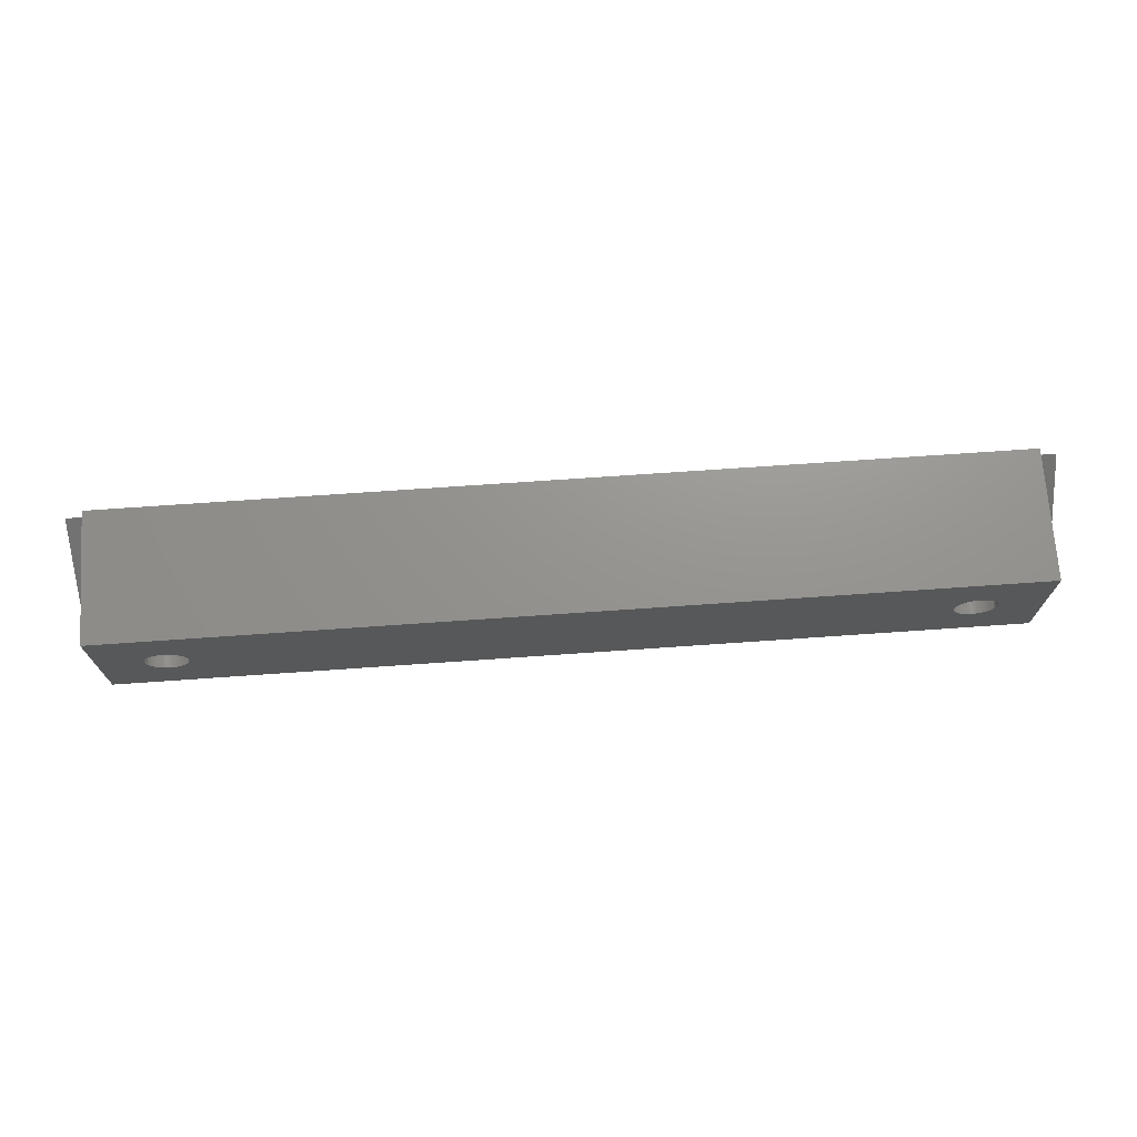
<metadata>
{"format":"stl","ext":"stl","renderer":"f3d","projection":"perspective","resolution":1024,"background":"white","views":[{"elev":71.1,"azim":-4.0,"up":"+Y"}]}
</metadata>
<code>
# stl→obj: 446 verts, 896 faces
v 136.7 411.8 15.65
v 136.7 427.5 9.118e-15
v 133.7 411.8 15.65
v 133.7 427.5 9.301e-15
v 136.7 411.8 5.134e-16
v 133.7 411.8 6.971e-16
v 273.3 427.5 7.492e-16
v 273.3 411.8 15.65
v 276.3 427.5 5.655e-16
v 276.3 411.8 15.65
v 273.3 411.8 -7.855e-15
v 276.3 411.8 -8.039e-15
v 273.3 410 0
v 273.3 410 20
v 273.3 430 20
v 273.3 430 0
v 136.7 410 0
v 136.7 410 20
v 136.7 430 20
v 136.7 430 0
v 266.5 419.6 4
v 266.5 420 4
v 265.1 420 4
v 266.5 420.4 4
v 265.1 420.3 4
v 266.4 420.8 4
v 265 420.6 4
v 266.3 421.2 4
v 264.8 420.9 4
v 266.1 421.6 4
v 265.8 422 4
v 264.7 421.1 4
v 265.6 422.3 4
v 264.5 421.3 4
v 265.2 422.6 4
v 264.2 421.5 4
v 264.9 422.8 4
v 263.9 421.6 4
v 264.5 423 4
v 264.1 423.1 4
v 263.6 421.7 4
v 263.7 423.2 4
v 263.3 421.8 4
v 263.2 423.2 4
v 263 421.7 4
v 262.8 423.2 4
v 262.4 423.1 4
v 262.7 421.6 4
v 262 422.9 4
v 262.5 421.5 4
v 261.6 422.7 4
v 262.2 421.3 4
v 261.3 422.4 4
v 261 422.1 4
v 262 421.1 4
v 260.7 421.8 4
v 261.8 420.9 4
v 260.5 421.4 4
v 261.7 420.6 4
v 260.3 421 4
v 260.2 420.6 4
v 261.6 420.3 4
v 260.1 420.2 4
v 261.6 420 4
v 260.1 419.8 4
v 261.6 419.7 4
v 260.2 419.4 4
v 261.7 419.4 4
v 260.3 419 4
v 260.5 418.6 4
v 261.8 419.1 4
v 260.7 418.2 4
v 262 418.9 4
v 261 417.9 4
v 262.2 418.7 4
v 261.3 417.6 4
v 261.6 417.3 4
v 262.5 418.5 4
v 262 417.1 4
v 262.7 418.4 4
v 262.4 416.9 4
v 263 418.3 4
v 262.8 416.8 4
v 263.2 416.8 4
v 263.3 418.2 4
v 263.7 416.8 4
v 263.6 418.3 4
v 264.1 416.9 4
v 263.9 418.4 4
v 264.5 417 4
v 264.9 417.2 4
v 264.2 418.5 4
v 265.2 417.4 4
v 264.5 418.7 4
v 265.6 417.7 4
v 264.7 418.9 4
v 265.8 418 4
v 264.8 419.1 4
v 266.1 418.4 4
v 266.3 418.8 4
v 265 419.4 4
v 266.4 419.2 4
v 265.1 419.7 4
v 266.5 420.4 20
v 266.5 420.2 12
v 266.5 420 20
v 266.5 419.8 12
v 266.5 419.6 20
v 266.5 419.4 12
v 266.4 419.2 20
v 266.4 419 12
v 266.3 418.8 20
v 266.2 418.6 12
v 266.1 418.4 20
v 266 418.2 12
v 265.8 418 20
v 265.7 417.9 12
v 265.6 417.7 20
v 265.4 417.6 12
v 265.2 417.4 20
v 265.1 417.3 12
v 264.9 417.2 20
v 264.7 417.1 12
v 264.5 417 20
v 264.3 416.9 12
v 264.1 416.9 20
v 263.9 416.8 12
v 263.7 416.8 20
v 263.4 416.8 12
v 263.2 416.8 20
v 263 416.8 12
v 262.8 416.8 20
v 262.6 416.9 12
v 262.4 416.9 20
v 262.2 417 12
v 262 417.1 20
v 261.8 417.2 12
v 261.6 417.3 20
v 261.4 417.4 12
v 261.3 417.6 20
v 261.1 417.7 12
v 261 417.9 20
v 260.8 418 12
v 260.7 418.2 20
v 260.6 418.4 12
v 260.5 418.6 20
v 260.4 418.8 12
v 260.3 419 20
v 260.2 419.2 12
v 260.2 419.4 20
v 260.2 419.6 12
v 260.1 419.8 20
v 260.1 420 12
v 260.1 420.2 20
v 260.2 420.4 12
v 260.2 420.6 20
v 260.2 420.8 12
v 260.3 421 20
v 260.4 421.2 12
v 260.5 421.4 20
v 260.6 421.6 12
v 260.7 421.8 20
v 260.8 422 12
v 261 422.1 20
v 261.1 422.3 12
v 261.3 422.4 20
v 261.4 422.6 12
v 261.6 422.7 20
v 261.8 422.8 12
v 262 422.9 20
v 262.2 423 12
v 262.4 423.1 20
v 262.6 423.1 12
v 262.8 423.2 20
v 263 423.2 12
v 263.2 423.2 20
v 263.4 423.2 12
v 263.7 423.2 20
v 263.9 423.2 12
v 264.1 423.1 20
v 264.3 423.1 12
v 264.5 423 20
v 264.7 422.9 12
v 264.9 422.8 20
v 265.1 422.7 12
v 265.2 422.6 20
v 265.4 422.4 12
v 265.6 422.3 20
v 265.7 422.1 12
v 265.8 422 20
v 266 421.8 12
v 266.1 421.6 20
v 266.2 421.4 12
v 266.3 421.2 20
v 266.4 421 12
v 266.4 420.8 20
v 266.5 420.6 12
v 261.6 419.7 0
v 261.6 420 0
v 261.6 420.3 0
v 261.7 420.6 0
v 261.8 420.9 0
v 262 421.1 0
v 262.2 421.3 0
v 262.5 421.5 0
v 262.7 421.6 0
v 263 421.7 0
v 263.3 421.8 0
v 263.6 421.7 0
v 263.9 421.6 0
v 264.2 421.5 0
v 264.5 421.3 0
v 264.7 421.1 0
v 264.8 420.9 0
v 265 420.6 0
v 265.1 420.3 0
v 265.1 420 0
v 265.1 419.7 0
v 265 419.4 0
v 264.8 419.1 0
v 264.7 418.9 0
v 264.5 418.7 0
v 264.2 418.5 0
v 263.9 418.4 0
v 263.6 418.3 0
v 263.3 418.2 0
v 263 418.3 0
v 262.7 418.4 0
v 262.5 418.5 0
v 262.2 418.7 0
v 262 418.9 0
v 261.8 419.1 0
v 261.7 419.4 0
v 149.8 419.6 4
v 149.9 420 4
v 148.4 420 4
v 149.8 420.4 4
v 148.4 420.3 4
v 149.8 420.8 4
v 148.3 420.6 4
v 149.6 421.2 4
v 148.2 420.9 4
v 149.4 421.6 4
v 149.2 422 4
v 148 421.1 4
v 148.9 422.3 4
v 147.8 421.3 4
v 148.6 422.6 4
v 147.5 421.5 4
v 148.2 422.8 4
v 147.3 421.6 4
v 147.8 423 4
v 147.4 423.1 4
v 147 421.7 4
v 147 423.2 4
v 146.7 421.8 4
v 146.6 423.2 4
v 146.4 421.7 4
v 146.1 423.2 4
v 145.7 423.1 4
v 146.1 421.6 4
v 145.3 422.9 4
v 145.8 421.5 4
v 144.9 422.7 4
v 145.5 421.3 4
v 144.6 422.4 4
v 144.3 422.1 4
v 145.3 421.1 4
v 144 421.8 4
v 145.2 420.9 4
v 143.8 421.4 4
v 145 420.6 4
v 143.6 421 4
v 143.5 420.6 4
v 144.9 420.3 4
v 143.5 420.2 4
v 144.9 420 4
v 143.5 419.8 4
v 144.9 419.7 4
v 143.5 419.4 4
v 145 419.4 4
v 143.6 419 4
v 143.8 418.6 4
v 145.2 419.1 4
v 144 418.2 4
v 145.3 418.9 4
v 144.3 417.9 4
v 145.5 418.7 4
v 144.6 417.6 4
v 144.9 417.3 4
v 145.8 418.5 4
v 145.3 417.1 4
v 146.1 418.4 4
v 145.7 416.9 4
v 146.4 418.3 4
v 146.1 416.8 4
v 146.6 416.8 4
v 146.7 418.2 4
v 147 416.8 4
v 147 418.3 4
v 147.4 416.9 4
v 147.3 418.4 4
v 147.8 417 4
v 148.2 417.2 4
v 147.5 418.5 4
v 148.6 417.4 4
v 147.8 418.7 4
v 148.9 417.7 4
v 148 418.9 4
v 149.2 418 4
v 148.2 419.1 4
v 149.4 418.4 4
v 149.6 418.8 4
v 148.3 419.4 4
v 149.8 419.2 4
v 148.4 419.7 4
v 149.8 420.4 20
v 149.9 420.2 12
v 149.9 420 20
v 149.9 419.8 12
v 149.8 419.6 20
v 149.8 419.4 12
v 149.8 419.2 20
v 149.7 419 12
v 149.6 418.8 20
v 149.5 418.6 12
v 149.4 418.4 20
v 149.3 418.2 12
v 149.2 418 20
v 149 417.9 12
v 148.9 417.7 20
v 148.7 417.6 12
v 148.6 417.4 20
v 148.4 417.3 12
v 148.2 417.2 20
v 148 417.1 12
v 147.8 417 20
v 147.6 416.9 12
v 147.4 416.9 20
v 147.2 416.8 12
v 147 416.8 20
v 146.8 416.8 12
v 146.6 416.8 20
v 146.3 416.8 12
v 146.1 416.8 20
v 145.9 416.9 12
v 145.7 416.9 20
v 145.5 417 12
v 145.3 417.1 20
v 145.1 417.2 12
v 144.9 417.3 20
v 144.8 417.4 12
v 144.6 417.6 20
v 144.4 417.7 12
v 144.3 417.9 20
v 144.2 418 12
v 144 418.2 20
v 143.9 418.4 12
v 143.8 418.6 20
v 143.7 418.8 12
v 143.6 419 20
v 143.6 419.2 12
v 143.5 419.4 20
v 143.5 419.6 12
v 143.5 419.8 20
v 143.5 420 12
v 143.5 420.2 20
v 143.5 420.4 12
v 143.5 420.6 20
v 143.6 420.8 12
v 143.6 421 20
v 143.7 421.2 12
v 143.8 421.4 20
v 143.9 421.6 12
v 144 421.8 20
v 144.2 422 12
v 144.3 422.1 20
v 144.4 422.3 12
v 144.6 422.4 20
v 144.8 422.6 12
v 144.9 422.7 20
v 145.1 422.8 12
v 145.3 422.9 20
v 145.5 423 12
v 145.7 423.1 20
v 145.9 423.1 12
v 146.1 423.2 20
v 146.3 423.2 12
v 146.6 423.2 20
v 146.8 423.2 12
v 147 423.2 20
v 147.2 423.2 12
v 147.4 423.1 20
v 147.6 423.1 12
v 147.8 423 20
v 148 422.9 12
v 148.2 422.8 20
v 148.4 422.7 12
v 148.6 422.6 20
v 148.7 422.4 12
v 148.9 422.3 20
v 149 422.1 12
v 149.2 422 20
v 149.3 421.8 12
v 149.4 421.6 20
v 149.5 421.4 12
v 149.6 421.2 20
v 149.7 421 12
v 149.8 420.8 20
v 149.8 420.6 12
v 144.9 419.7 0
v 144.9 420 0
v 144.9 420.3 0
v 145 420.6 0
v 145.2 420.9 0
v 145.3 421.1 0
v 145.5 421.3 0
v 145.8 421.5 0
v 146.1 421.6 0
v 146.4 421.7 0
v 146.7 421.8 0
v 147 421.7 0
v 147.3 421.6 0
v 147.5 421.5 0
v 147.8 421.3 0
v 148 421.1 0
v 148.2 420.9 0
v 148.3 420.6 0
v 148.4 420.3 0
v 148.4 420 0
v 148.4 419.7 0
v 148.3 419.4 0
v 148.2 419.1 0
v 148 418.9 0
v 147.8 418.7 0
v 147.5 418.5 0
v 147.3 418.4 0
v 147 418.3 0
v 146.7 418.2 0
v 146.4 418.3 0
v 146.1 418.4 0
v 145.8 418.5 0
v 145.5 418.7 0
v 145.3 418.9 0
v 145.2 419.1 0
v 145 419.4 0
f 1 2 3
f 3 2 4
f 5 1 6
f 6 1 3
f 4 6 3
f 7 8 9
f 9 8 10
f 8 11 10
f 10 11 12
f 10 12 9
f 11 8 13
f 13 8 14
f 14 8 15
f 15 8 7
f 15 7 16
f 5 17 1
f 1 17 18
f 1 18 19
f 20 2 19
f 19 2 1
f 16 20 15
f 15 20 19
f 21 22 23
f 23 22 24
f 23 24 25
f 25 24 26
f 25 26 27
f 27 26 28
f 27 28 29
f 29 28 30
f 29 30 31
f 29 31 32
f 32 31 33
f 32 33 34
f 34 33 35
f 34 35 36
f 36 35 37
f 36 37 38
f 38 37 39
f 38 39 40
f 38 40 41
f 41 40 42
f 41 42 43
f 43 42 44
f 43 44 45
f 45 44 46
f 45 46 47
f 45 47 48
f 48 47 49
f 48 49 50
f 50 49 51
f 50 51 52
f 52 51 53
f 52 53 54
f 52 54 55
f 55 54 56
f 55 56 57
f 57 56 58
f 57 58 59
f 59 58 60
f 59 60 61
f 59 61 62
f 62 61 63
f 62 63 64
f 64 63 65
f 64 65 66
f 66 65 67
f 66 67 68
f 68 67 69
f 68 69 70
f 68 70 71
f 71 70 72
f 71 72 73
f 73 72 74
f 73 74 75
f 75 74 76
f 75 76 77
f 75 77 78
f 78 77 79
f 78 79 80
f 80 79 81
f 80 81 82
f 82 81 83
f 82 83 84
f 82 84 85
f 85 84 86
f 85 86 87
f 87 86 88
f 87 88 89
f 89 88 90
f 89 90 91
f 89 91 92
f 92 91 93
f 92 93 94
f 94 93 95
f 94 95 96
f 96 95 97
f 96 97 98
f 98 97 99
f 98 99 100
f 98 100 101
f 101 100 102
f 101 102 103
f 103 102 21
f 103 21 23
f 104 105 106
f 106 105 107
f 106 107 108
f 108 107 109
f 108 109 110
f 110 109 111
f 110 111 112
f 112 111 113
f 112 113 114
f 114 113 115
f 114 115 116
f 116 115 117
f 116 117 118
f 118 117 119
f 118 119 120
f 120 119 121
f 120 121 122
f 122 121 123
f 122 123 124
f 124 123 125
f 124 125 126
f 126 125 127
f 126 127 128
f 128 127 129
f 128 129 130
f 130 129 131
f 130 131 132
f 132 131 133
f 132 133 134
f 134 133 135
f 134 135 136
f 136 135 137
f 136 137 138
f 138 137 139
f 138 139 140
f 140 139 141
f 140 141 142
f 142 141 143
f 142 143 144
f 144 143 145
f 144 145 146
f 146 145 147
f 146 147 148
f 148 147 149
f 148 149 150
f 150 149 151
f 150 151 152
f 152 151 153
f 152 153 154
f 154 153 155
f 154 155 156
f 156 155 157
f 156 157 158
f 158 157 159
f 158 159 160
f 160 159 161
f 160 161 162
f 162 161 163
f 162 163 164
f 164 163 165
f 164 165 166
f 166 165 167
f 166 167 168
f 168 167 169
f 168 169 170
f 170 169 171
f 170 171 172
f 172 171 173
f 172 173 174
f 174 173 175
f 174 175 176
f 176 175 177
f 176 177 178
f 178 177 179
f 178 179 180
f 180 179 181
f 180 181 182
f 182 181 183
f 182 183 184
f 184 183 185
f 184 185 186
f 186 185 187
f 186 187 188
f 188 187 189
f 188 189 190
f 190 189 191
f 190 191 192
f 192 191 193
f 192 193 194
f 194 193 195
f 194 195 196
f 196 195 197
f 196 197 104
f 104 197 105
f 21 107 22
f 22 107 105
f 22 105 24
f 24 105 197
f 24 197 26
f 26 197 195
f 26 195 28
f 28 195 193
f 28 193 30
f 30 193 191
f 30 191 31
f 31 191 189
f 31 189 33
f 33 189 187
f 33 187 35
f 35 187 185
f 35 185 37
f 37 185 183
f 37 183 39
f 39 183 181
f 39 181 40
f 40 181 179
f 40 179 42
f 42 179 177
f 42 177 44
f 44 177 175
f 44 175 46
f 46 175 173
f 46 173 47
f 47 173 171
f 47 171 49
f 49 171 169
f 49 169 51
f 51 169 167
f 51 167 53
f 53 167 165
f 53 165 54
f 54 165 163
f 54 163 56
f 56 163 161
f 56 161 58
f 58 161 159
f 58 159 60
f 60 159 157
f 60 157 61
f 61 157 155
f 61 155 63
f 63 155 153
f 63 153 65
f 65 153 151
f 65 151 67
f 67 151 149
f 67 149 69
f 69 149 147
f 69 147 70
f 70 147 145
f 70 145 72
f 72 145 143
f 72 143 74
f 74 143 141
f 74 141 76
f 76 141 139
f 76 139 77
f 77 139 137
f 77 137 79
f 79 137 135
f 79 135 81
f 81 135 133
f 81 133 83
f 83 133 131
f 83 131 84
f 84 131 129
f 84 129 86
f 86 129 127
f 86 127 88
f 88 127 125
f 88 125 90
f 90 125 123
f 90 123 91
f 91 123 121
f 91 121 93
f 93 121 119
f 93 119 95
f 95 119 117
f 95 117 97
f 97 117 115
f 97 115 99
f 99 115 113
f 99 113 100
f 100 113 111
f 100 111 102
f 102 111 109
f 102 109 21
f 21 109 107
f 66 198 64
f 64 198 199
f 64 199 62
f 62 199 200
f 62 200 59
f 59 200 201
f 59 201 57
f 57 201 202
f 57 202 55
f 55 202 203
f 55 203 52
f 52 203 204
f 52 204 50
f 50 204 205
f 50 205 48
f 48 205 206
f 48 206 45
f 45 206 207
f 45 207 43
f 43 207 208
f 43 208 41
f 41 208 209
f 41 209 38
f 38 209 210
f 38 210 36
f 36 210 211
f 36 211 34
f 34 211 212
f 34 212 32
f 32 212 213
f 32 213 29
f 29 213 214
f 29 214 27
f 27 214 215
f 27 215 25
f 25 215 216
f 25 216 23
f 23 216 217
f 23 217 103
f 103 217 218
f 103 218 101
f 101 218 219
f 101 219 98
f 98 219 220
f 98 220 96
f 96 220 221
f 96 221 94
f 94 221 222
f 94 222 92
f 92 222 223
f 92 223 89
f 89 223 224
f 89 224 87
f 87 224 225
f 87 225 85
f 85 225 226
f 85 226 82
f 82 226 227
f 82 227 80
f 80 227 228
f 80 228 78
f 78 228 229
f 78 229 75
f 75 229 230
f 75 230 73
f 73 230 231
f 73 231 71
f 71 231 232
f 71 232 68
f 68 232 233
f 68 233 66
f 66 233 198
f 234 235 236
f 236 235 237
f 236 237 238
f 238 237 239
f 238 239 240
f 240 239 241
f 240 241 242
f 242 241 243
f 242 243 244
f 242 244 245
f 245 244 246
f 245 246 247
f 247 246 248
f 247 248 249
f 249 248 250
f 249 250 251
f 251 250 252
f 251 252 253
f 251 253 254
f 254 253 255
f 254 255 256
f 256 255 257
f 256 257 258
f 258 257 259
f 258 259 260
f 258 260 261
f 261 260 262
f 261 262 263
f 263 262 264
f 263 264 265
f 265 264 266
f 265 266 267
f 265 267 268
f 268 267 269
f 268 269 270
f 270 269 271
f 270 271 272
f 272 271 273
f 272 273 274
f 272 274 275
f 275 274 276
f 275 276 277
f 277 276 278
f 277 278 279
f 279 278 280
f 279 280 281
f 281 280 282
f 281 282 283
f 281 283 284
f 284 283 285
f 284 285 286
f 286 285 287
f 286 287 288
f 288 287 289
f 288 289 290
f 288 290 291
f 291 290 292
f 291 292 293
f 293 292 294
f 293 294 295
f 295 294 296
f 295 296 297
f 295 297 298
f 298 297 299
f 298 299 300
f 300 299 301
f 300 301 302
f 302 301 303
f 302 303 304
f 302 304 305
f 305 304 306
f 305 306 307
f 307 306 308
f 307 308 309
f 309 308 310
f 309 310 311
f 311 310 312
f 311 312 313
f 311 313 314
f 314 313 315
f 314 315 316
f 316 315 234
f 316 234 236
f 317 318 319
f 319 318 320
f 319 320 321
f 321 320 322
f 321 322 323
f 323 322 324
f 323 324 325
f 325 324 326
f 325 326 327
f 327 326 328
f 327 328 329
f 329 328 330
f 329 330 331
f 331 330 332
f 331 332 333
f 333 332 334
f 333 334 335
f 335 334 336
f 335 336 337
f 337 336 338
f 337 338 339
f 339 338 340
f 339 340 341
f 341 340 342
f 341 342 343
f 343 342 344
f 343 344 345
f 345 344 346
f 345 346 347
f 347 346 348
f 347 348 349
f 349 348 350
f 349 350 351
f 351 350 352
f 351 352 353
f 353 352 354
f 353 354 355
f 355 354 356
f 355 356 357
f 357 356 358
f 357 358 359
f 359 358 360
f 359 360 361
f 361 360 362
f 361 362 363
f 363 362 364
f 363 364 365
f 365 364 366
f 365 366 367
f 367 366 368
f 367 368 369
f 369 368 370
f 369 370 371
f 371 370 372
f 371 372 373
f 373 372 374
f 373 374 375
f 375 374 376
f 375 376 377
f 377 376 378
f 377 378 379
f 379 378 380
f 379 380 381
f 381 380 382
f 381 382 383
f 383 382 384
f 383 384 385
f 385 384 386
f 385 386 387
f 387 386 388
f 387 388 389
f 389 388 390
f 389 390 391
f 391 390 392
f 391 392 393
f 393 392 394
f 393 394 395
f 395 394 396
f 395 396 397
f 397 396 398
f 397 398 399
f 399 398 400
f 399 400 401
f 401 400 402
f 401 402 403
f 403 402 404
f 403 404 405
f 405 404 406
f 405 406 407
f 407 406 408
f 407 408 409
f 409 408 410
f 409 410 317
f 317 410 318
f 234 320 235
f 235 320 318
f 235 318 237
f 237 318 410
f 237 410 239
f 239 410 408
f 239 408 241
f 241 408 406
f 241 406 243
f 243 406 404
f 243 404 244
f 244 404 402
f 244 402 246
f 246 402 400
f 246 400 248
f 248 400 398
f 248 398 250
f 250 398 396
f 250 396 252
f 252 396 394
f 252 394 253
f 253 394 392
f 253 392 255
f 255 392 390
f 255 390 257
f 257 390 388
f 257 388 259
f 259 388 386
f 259 386 260
f 260 386 384
f 260 384 262
f 262 384 382
f 262 382 264
f 264 382 380
f 264 380 266
f 266 380 378
f 266 378 267
f 267 378 376
f 267 376 269
f 269 376 374
f 269 374 271
f 271 374 372
f 271 372 273
f 273 372 370
f 273 370 274
f 274 370 368
f 274 368 276
f 276 368 366
f 276 366 278
f 278 366 364
f 278 364 280
f 280 364 362
f 280 362 282
f 282 362 360
f 282 360 283
f 283 360 358
f 283 358 285
f 285 358 356
f 285 356 287
f 287 356 354
f 287 354 289
f 289 354 352
f 289 352 290
f 290 352 350
f 290 350 292
f 292 350 348
f 292 348 294
f 294 348 346
f 294 346 296
f 296 346 344
f 296 344 297
f 297 344 342
f 297 342 299
f 299 342 340
f 299 340 301
f 301 340 338
f 301 338 303
f 303 338 336
f 303 336 304
f 304 336 334
f 304 334 306
f 306 334 332
f 306 332 308
f 308 332 330
f 308 330 310
f 310 330 328
f 310 328 312
f 312 328 326
f 312 326 313
f 313 326 324
f 313 324 315
f 315 324 322
f 315 322 234
f 234 322 320
f 279 411 277
f 277 411 412
f 277 412 275
f 275 412 413
f 275 413 272
f 272 413 414
f 272 414 270
f 270 414 415
f 270 415 268
f 268 415 416
f 268 416 265
f 265 416 417
f 265 417 263
f 263 417 418
f 263 418 261
f 261 418 419
f 261 419 258
f 258 419 420
f 258 420 256
f 256 420 421
f 256 421 254
f 254 421 422
f 254 422 251
f 251 422 423
f 251 423 249
f 249 423 424
f 249 424 247
f 247 424 425
f 247 425 245
f 245 425 426
f 245 426 242
f 242 426 427
f 242 427 240
f 240 427 428
f 240 428 238
f 238 428 429
f 238 429 236
f 236 429 430
f 236 430 316
f 316 430 431
f 316 431 314
f 314 431 432
f 314 432 311
f 311 432 433
f 311 433 309
f 309 433 434
f 309 434 307
f 307 434 435
f 307 435 305
f 305 435 436
f 305 436 302
f 302 436 437
f 302 437 300
f 300 437 438
f 300 438 298
f 298 438 439
f 298 439 295
f 295 439 440
f 295 440 293
f 293 440 441
f 293 441 291
f 291 441 442
f 291 442 288
f 288 442 443
f 288 443 286
f 286 443 444
f 286 444 284
f 284 444 445
f 284 445 281
f 281 445 446
f 281 446 279
f 279 446 411
f 15 106 14
f 14 106 108
f 14 108 110
f 19 174 15
f 15 174 176
f 15 176 178
f 18 367 19
f 19 367 369
f 19 369 371
f 14 132 18
f 18 132 339
f 18 339 341
f 110 112 14
f 14 112 114
f 14 114 116
f 116 118 14
f 14 118 120
f 14 120 122
f 122 124 14
f 14 124 126
f 14 126 128
f 128 130 14
f 14 130 132
f 132 134 339
f 339 134 337
f 337 134 136
f 337 136 335
f 335 136 138
f 335 138 333
f 333 138 140
f 333 140 331
f 331 140 142
f 331 142 329
f 329 142 144
f 329 144 327
f 327 144 146
f 327 146 325
f 325 146 148
f 325 148 323
f 323 148 150
f 323 150 321
f 321 150 152
f 321 152 319
f 319 152 154
f 319 154 317
f 317 154 156
f 317 156 409
f 409 156 158
f 409 158 407
f 407 158 160
f 407 160 405
f 405 160 162
f 405 162 403
f 403 162 164
f 403 164 401
f 401 164 166
f 401 166 399
f 399 166 168
f 399 168 397
f 397 168 170
f 397 170 395
f 395 170 172
f 395 172 393
f 393 172 174
f 393 174 19
f 178 180 15
f 15 180 182
f 15 182 184
f 184 186 15
f 15 186 188
f 15 188 190
f 190 192 15
f 15 192 194
f 15 194 196
f 196 104 15
f 15 104 106
f 341 343 18
f 18 343 345
f 18 345 347
f 347 349 18
f 18 349 351
f 18 351 353
f 353 355 18
f 18 355 357
f 18 357 359
f 359 361 18
f 18 361 363
f 18 363 365
f 365 367 18
f 371 373 19
f 19 373 375
f 19 375 377
f 377 379 19
f 19 379 381
f 19 381 383
f 383 385 19
f 19 385 387
f 19 387 389
f 389 391 19
f 19 391 393
f 14 18 13
f 13 18 17
f 20 16 2
f 2 16 7
f 2 7 422
f 422 7 207
f 422 207 423
f 423 207 206
f 423 206 424
f 424 206 205
f 424 205 425
f 425 205 204
f 425 204 426
f 426 204 203
f 426 203 427
f 427 203 202
f 427 202 428
f 428 202 201
f 428 201 429
f 429 201 200
f 429 200 430
f 430 200 199
f 430 199 431
f 431 199 198
f 431 198 432
f 432 198 233
f 432 233 433
f 433 233 232
f 433 232 434
f 434 232 231
f 434 231 435
f 435 231 230
f 435 230 436
f 436 230 229
f 436 229 437
f 437 229 228
f 437 228 438
f 438 228 227
f 438 227 5
f 5 227 11
f 5 11 17
f 17 11 13
f 207 7 208
f 208 7 9
f 208 9 209
f 209 9 210
f 210 9 211
f 211 9 212
f 212 9 213
f 213 9 214
f 214 9 215
f 215 9 216
f 216 9 217
f 217 9 12
f 217 12 218
f 218 12 219
f 219 12 220
f 220 12 221
f 221 12 222
f 222 12 223
f 223 12 224
f 224 12 225
f 225 12 226
f 226 12 11
f 226 11 227
f 438 5 439
f 439 5 6
f 439 6 440
f 440 6 441
f 441 6 442
f 442 6 443
f 443 6 444
f 444 6 445
f 445 6 446
f 446 6 411
f 411 6 412
f 412 6 4
f 412 4 413
f 413 4 414
f 414 4 415
f 415 4 416
f 416 4 417
f 417 4 418
f 418 4 419
f 419 4 420
f 420 4 421
f 421 4 2
f 421 2 422

</code>
